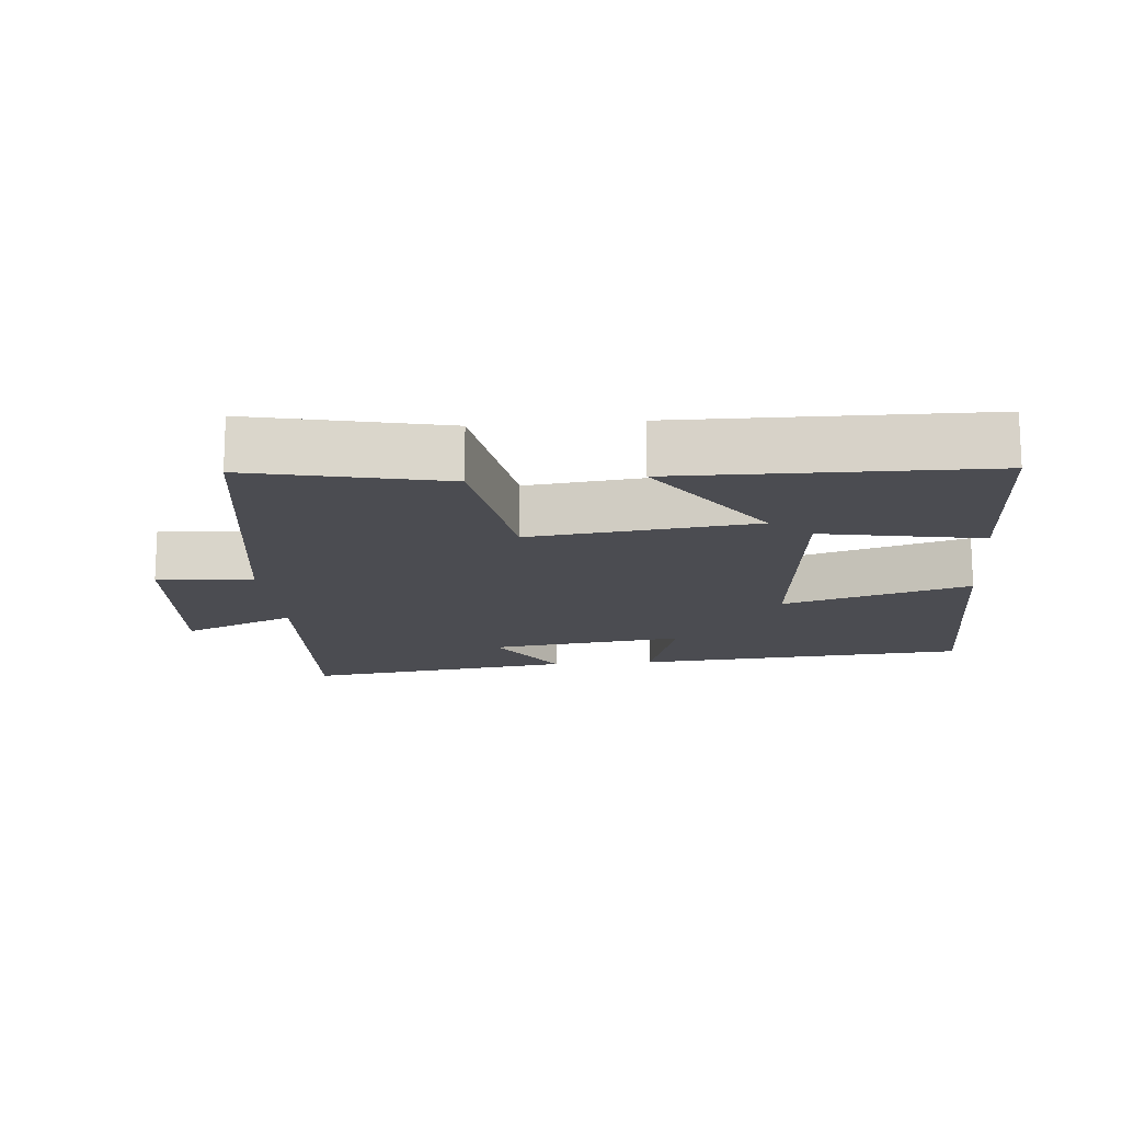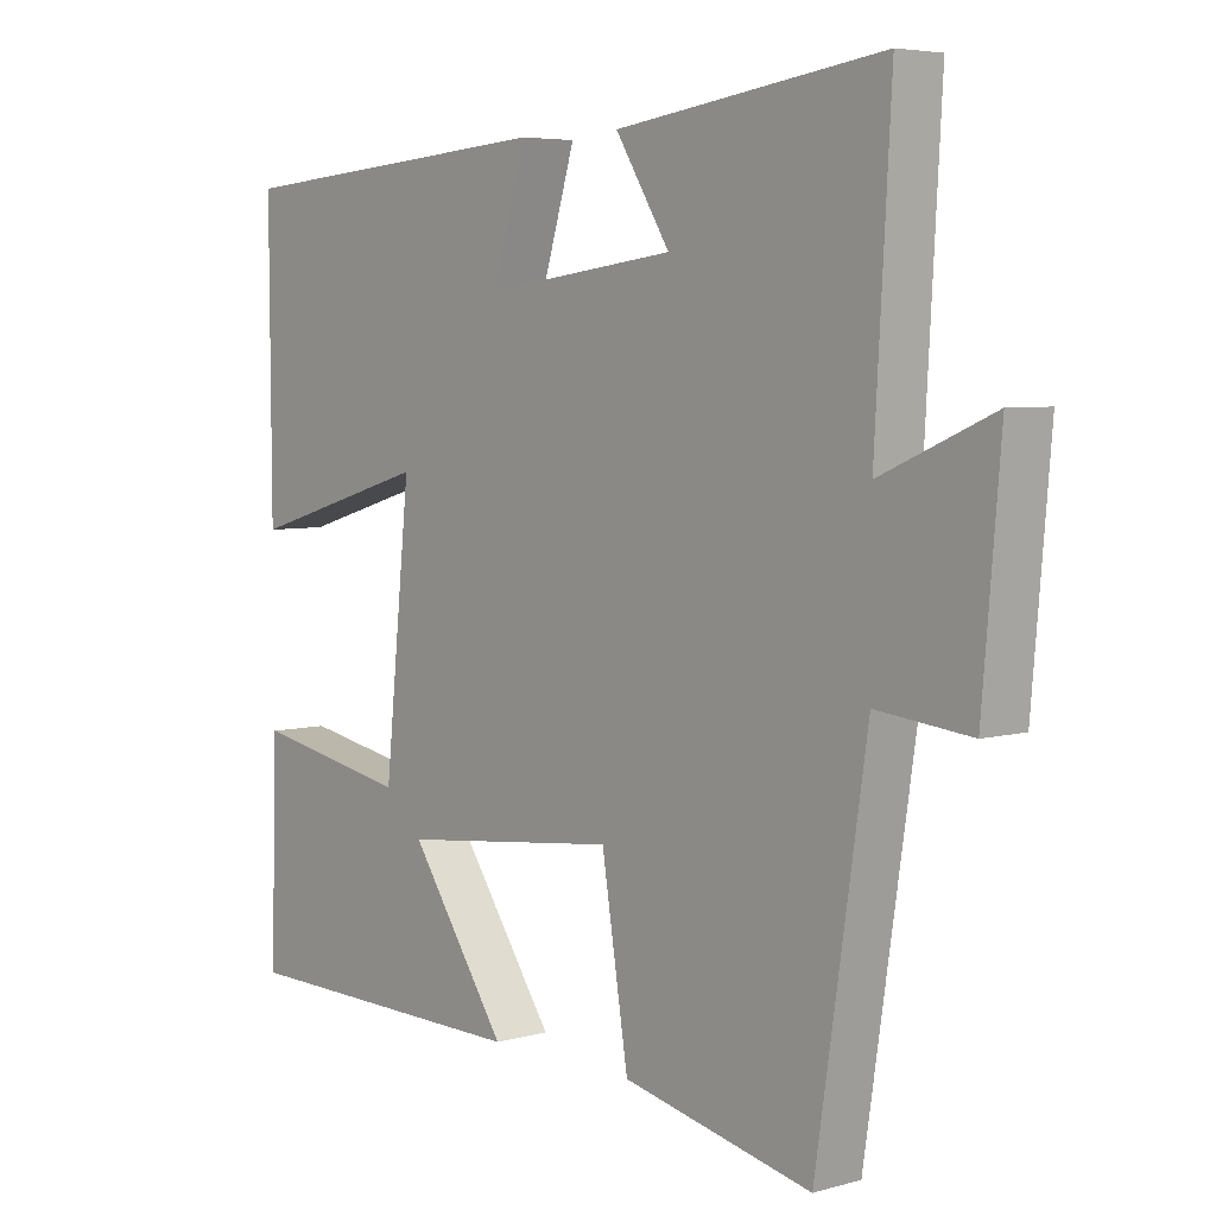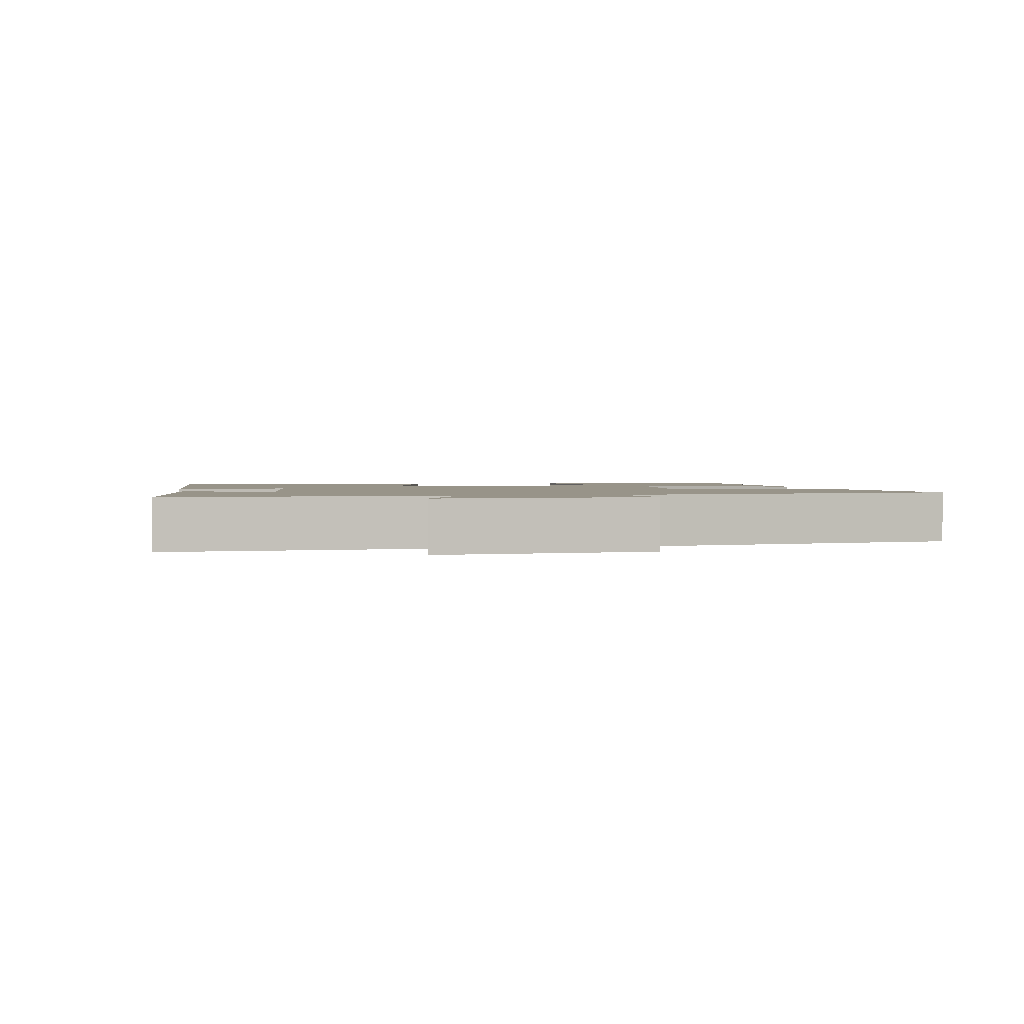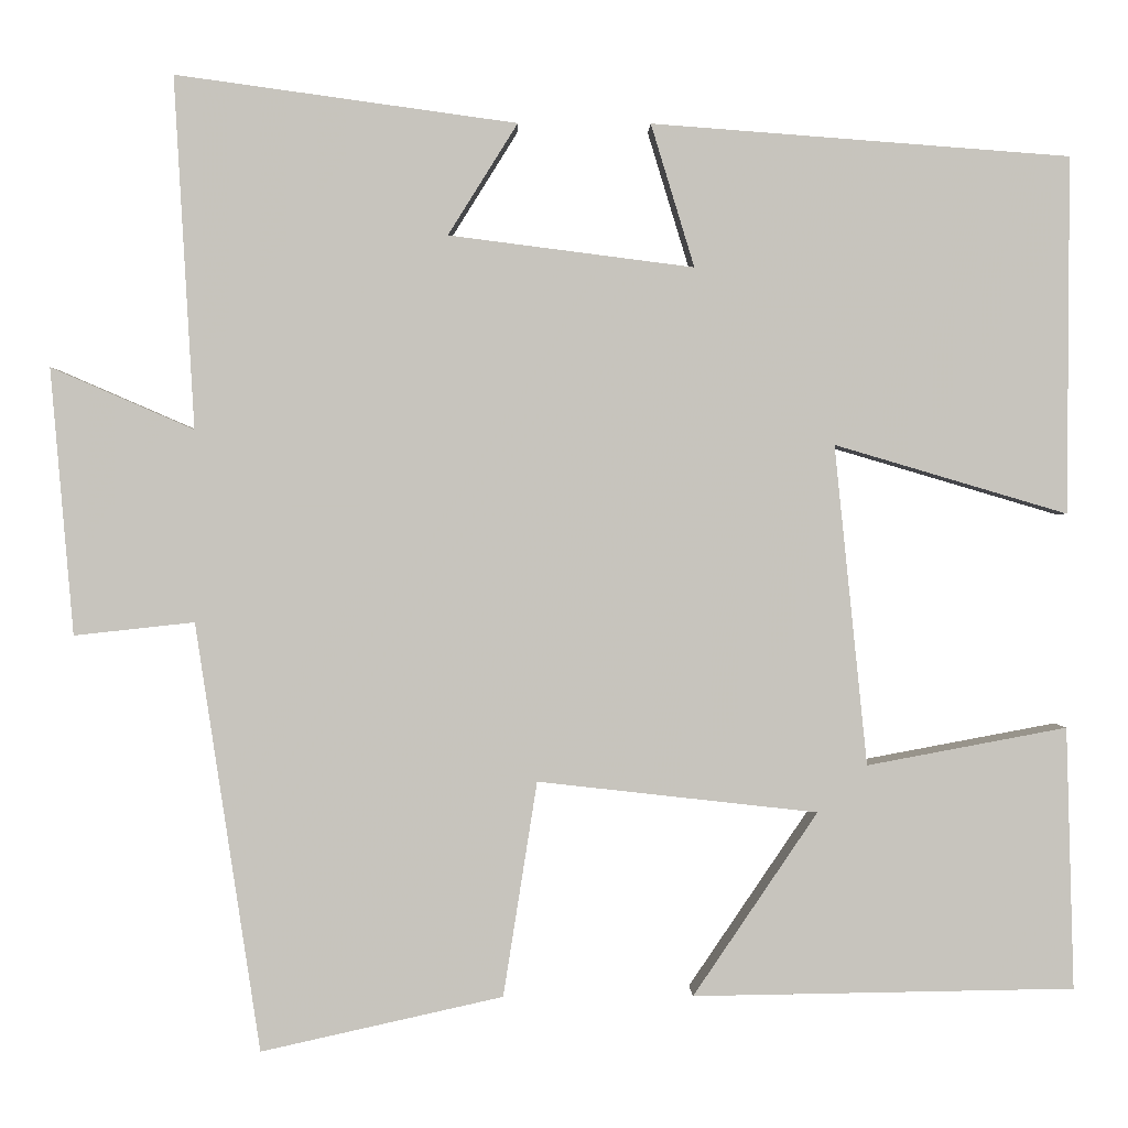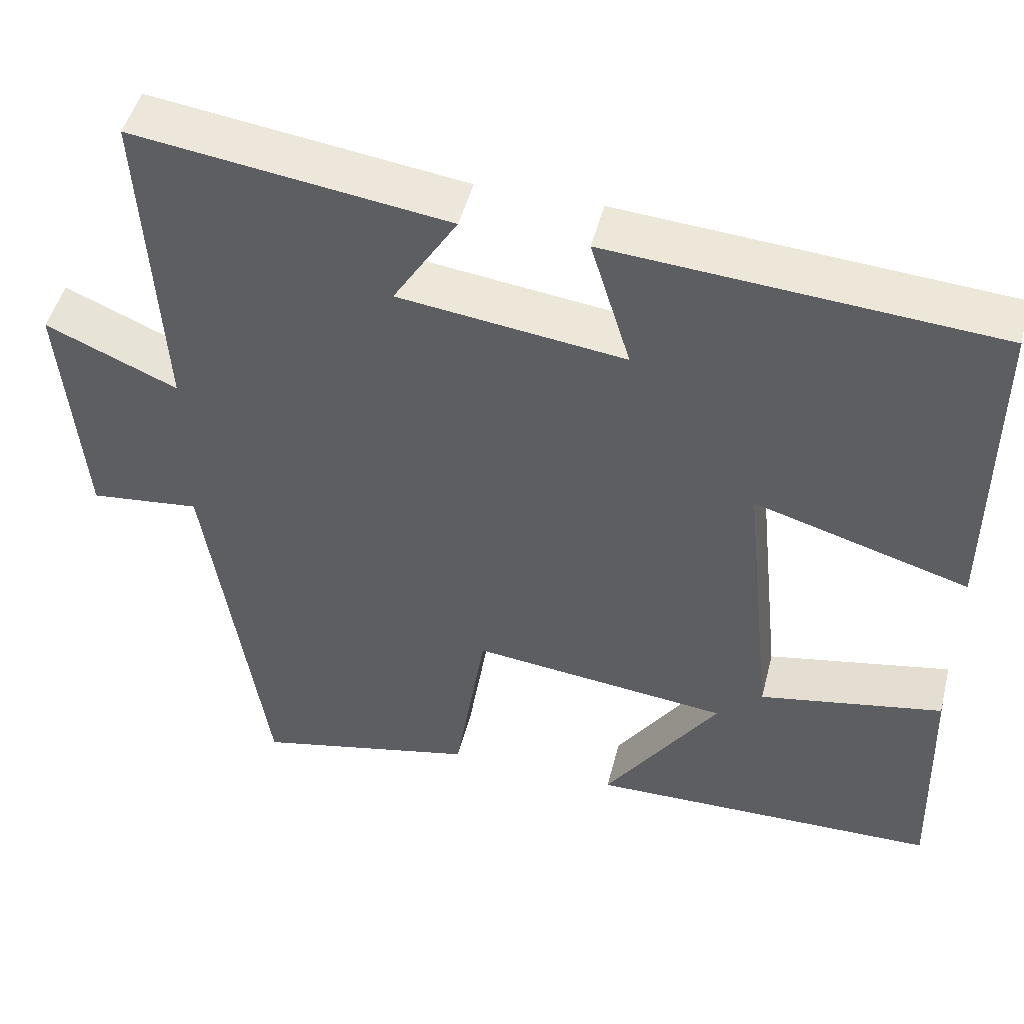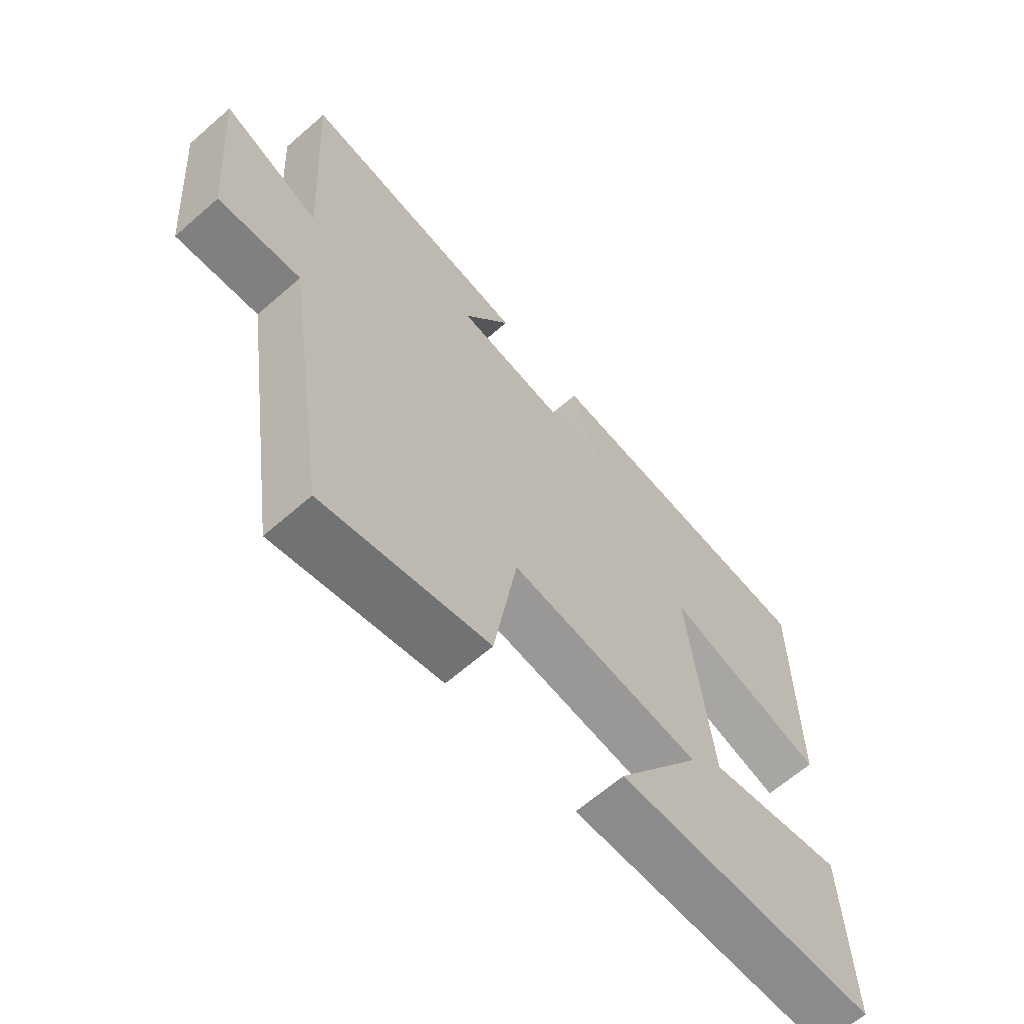
<metadata>
{"format":"obj","ext":"obj","renderer":"f3d","projection":"perspective","resolution":1024,"background":"white","views":[{"elev":-15.3,"azim":-174.8,"up":"+Y"},{"elev":5.2,"azim":48.8,"up":"+Z"},{"elev":1.7,"azim":78.6,"up":"+Y"},{"elev":0.8,"azim":178.8,"up":"+Z"},{"elev":48.0,"azim":-165.9,"up":"+Z"},{"elev":-64.5,"azim":131.3,"up":"+Z"}]}
</metadata>
<code>
v -0.502 0.07 0.464
v -0.021 0.07 0.5
v -0.071 0.07 0.336
v 0.211 0.07 0.372
v 0.131 0.07 0.5
v 0.523 0.07 0.554
v 0.5 0.07 0.15
v 0.664 0.07 0.221
v 0.638 0.07 -0.085
v 0.5 0.07 -0.07
v 0.426 0.07 -0.562
v 0.148 0.07 -0.5
v 0.109 0.07 -0.253
v -0.213 0.07 -0.289
v -0.07 0.07 -0.5
v -0.509 0.07 -0.493
v -0.5 0.07 -0.192
v -0.27 0.07 -0.235
v -0.232 0.07 0.133
v -0.5 0.07 0.054
v -0.502 0 0.464
v -0.021 0 0.5
v -0.071 0 0.336
v 0.211 0 0.372
v 0.131 0 0.5
v 0.523 0 0.554
v 0.5 0 0.15
v 0.664 0 0.221
v 0.638 0 -0.085
v 0.5 0 -0.07
v 0.426 0 -0.562
v 0.148 0 -0.5
v 0.109 0 -0.253
v -0.213 0 -0.289
v -0.07 0 -0.5
v -0.509 0 -0.493
v -0.5 0 -0.192
v -0.27 0 -0.235
v -0.232 0 0.133
v -0.5 0 0.054
f 19 20 1 2
f 18 19 2 3
f 15 16 17 18
f 14 15 18
f 13 14 18 3
f 10 11 12 13
f 10 13 3 4
f 7 8 9 10
f 7 10 4 5
f 5 6 7
f 22 21 40 39
f 23 22 39 38
f 38 37 36 35
f 38 35 34
f 23 38 34 33
f 33 32 31 30
f 24 23 33 30
f 30 29 28 27
f 25 24 30 27
f 27 26 25
f 1 21 22 2
f 2 22 23 3
f 3 23 24 4
f 4 24 25 5
f 5 25 26 6
f 6 26 27 7
f 7 27 28 8
f 8 28 29 9
f 9 29 30 10
f 10 30 31 11
f 11 31 32 12
f 12 32 33 13
f 13 33 34 14
f 14 34 35 15
f 15 35 36 16
f 16 36 37 17
f 17 37 38 18
f 18 38 39 19
f 19 39 40 20
f 20 40 21 1

</code>
